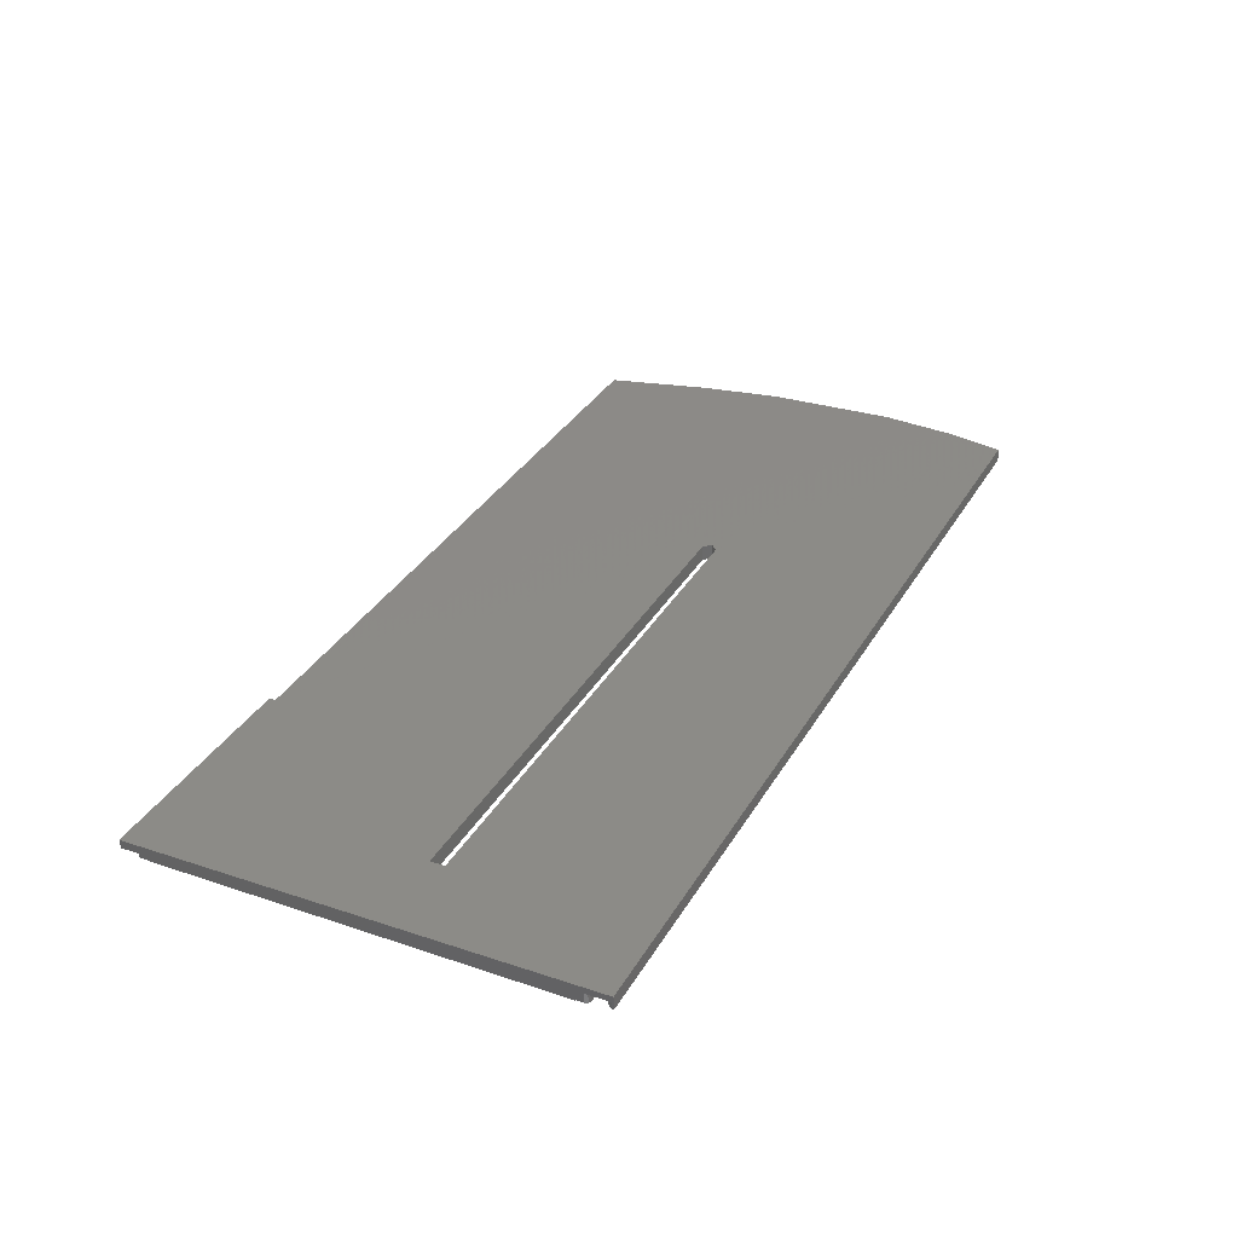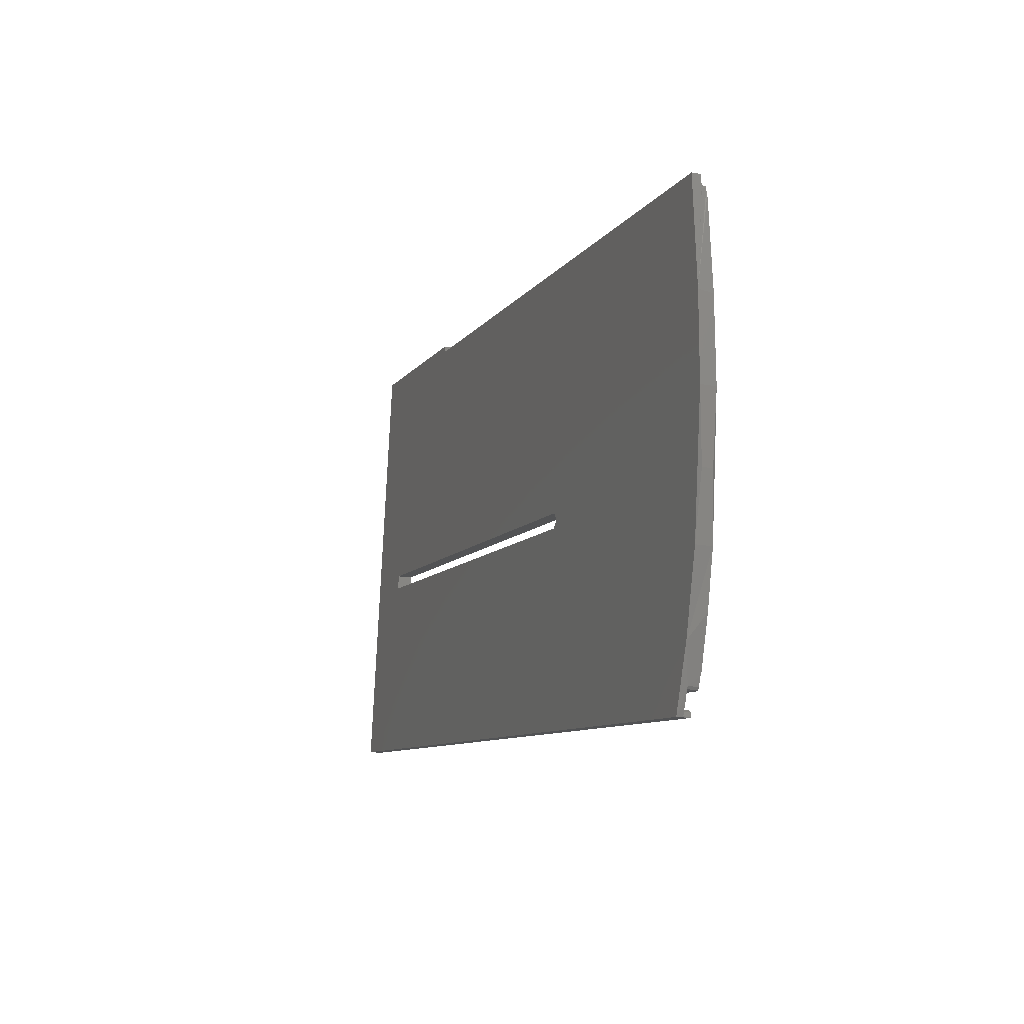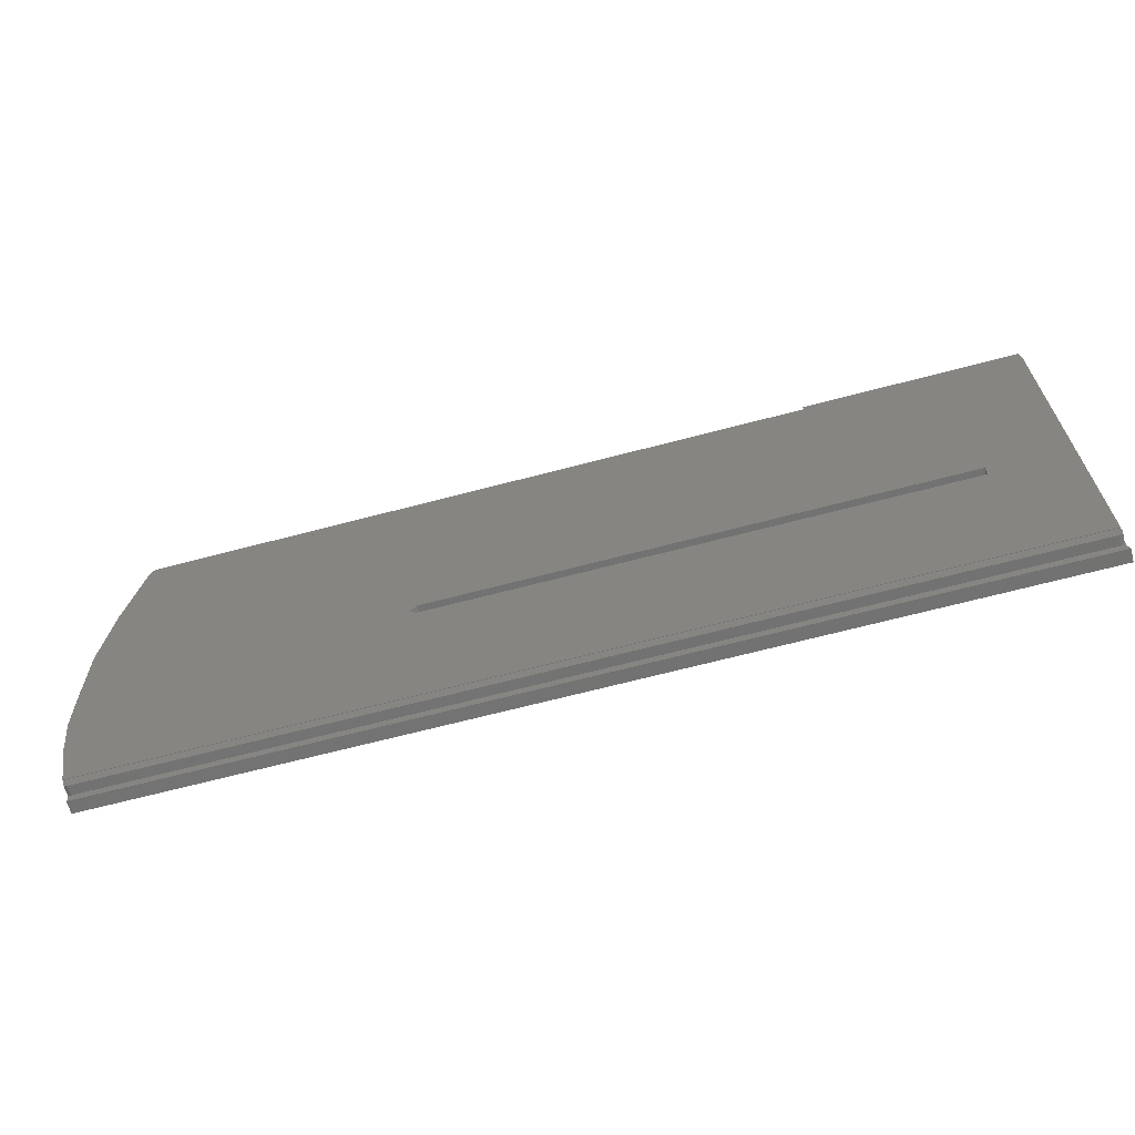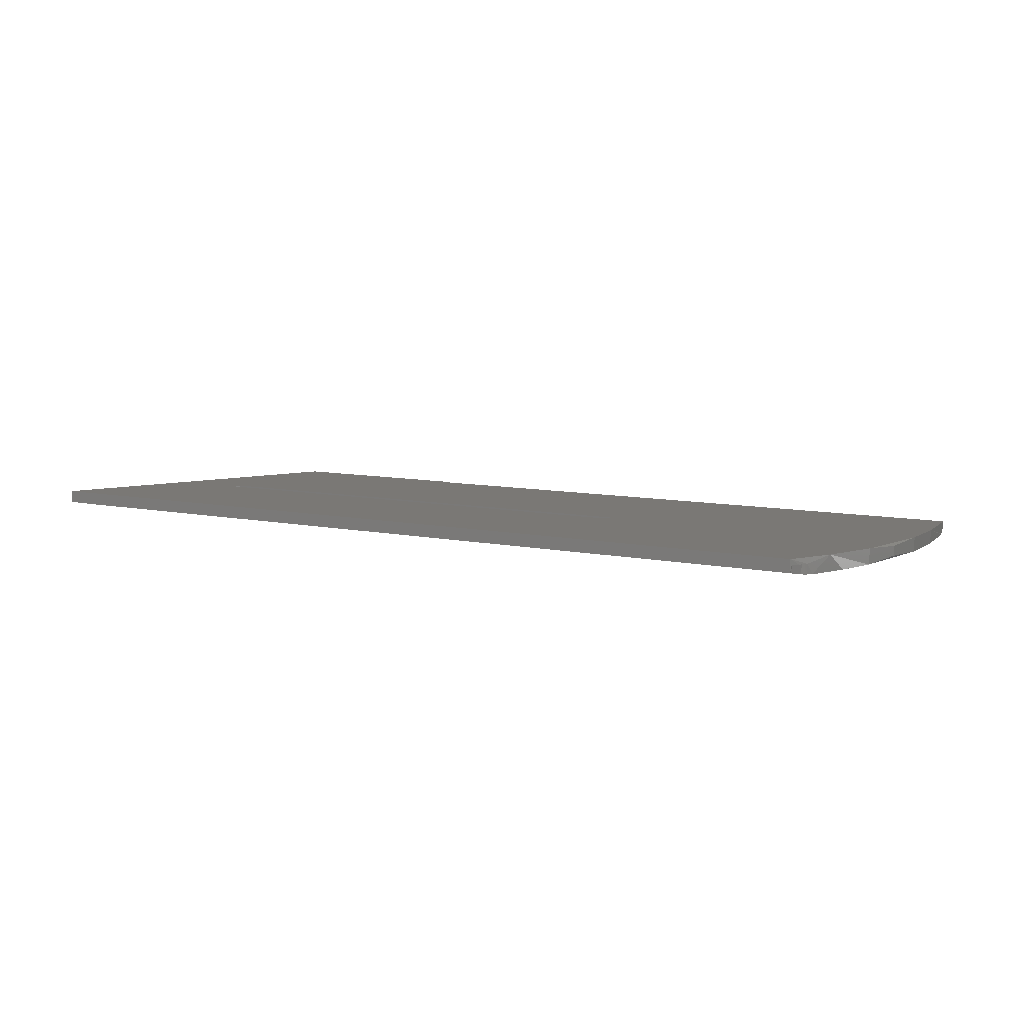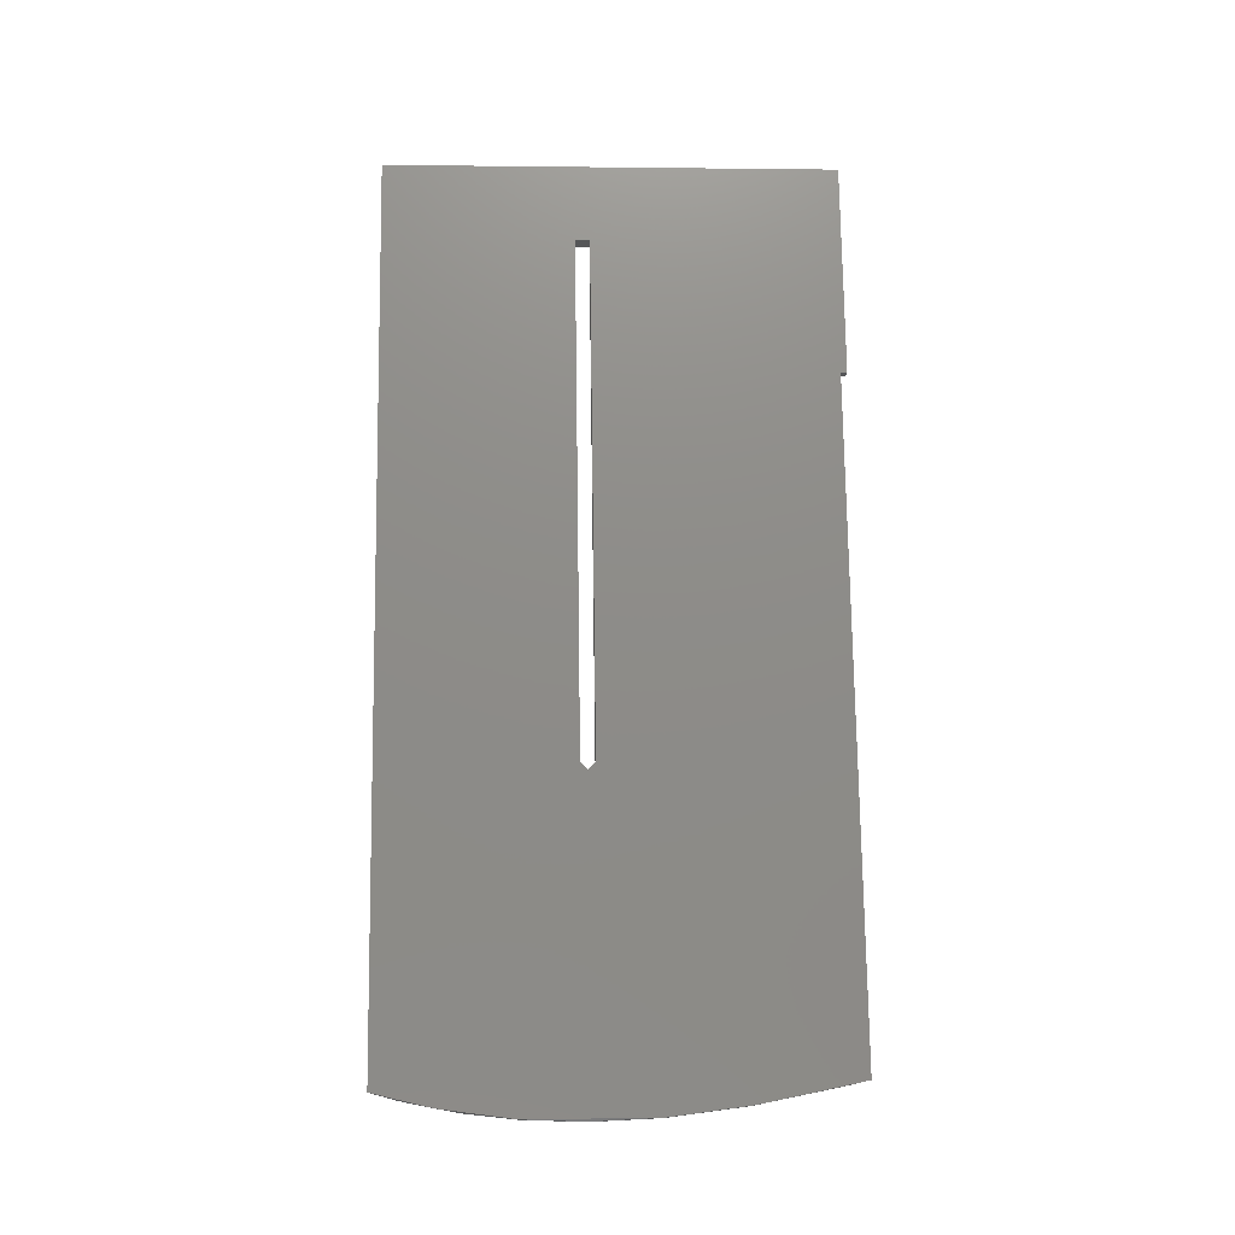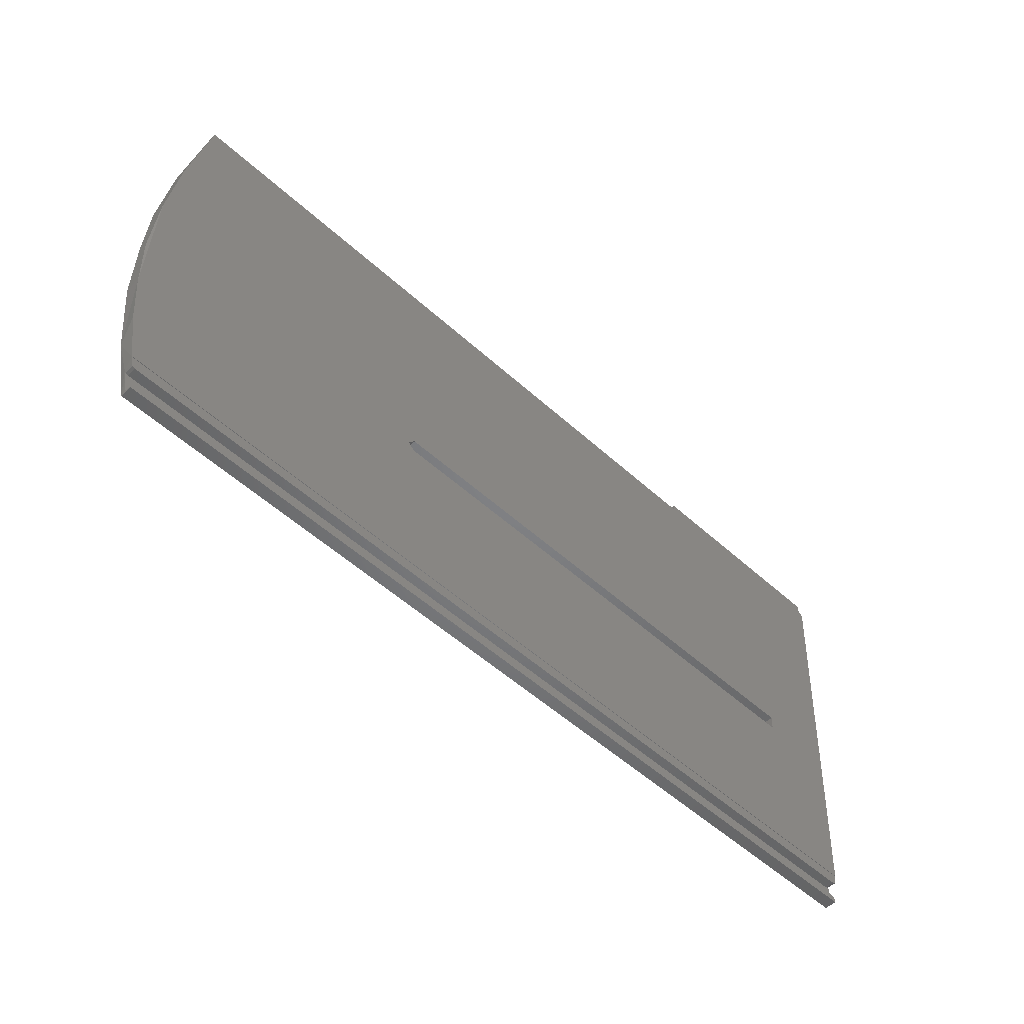
<metadata>
{"format":"stl","ext":"stl","renderer":"f3d","projection":"perspective","resolution":1024,"background":"white","views":[{"elev":34.6,"azim":116.6,"up":"+Y"},{"elev":-8.8,"azim":-109.5,"up":"+Z"},{"elev":-66.9,"azim":14.8,"up":"+Z"},{"elev":8.1,"azim":-148.2,"up":"+Y"},{"elev":75.2,"azim":-90.8,"up":"+Y"},{"elev":-53.2,"azim":-44.1,"up":"+Z"}]}
</metadata>
<code>
# stl→obj: 88 verts, 176 faces
v 247.2 17.31 -303.9
v 247.2 15.84 -304
v 247.2 16.01 -307.4
v 247 15.98 -306.8
v 247.2 18.24 -376.6
v 247.2 15.36 -308.6
v 247.2 15.3 -307.4
v 210 17.31 -303.9
v 210 15.84 -304
v 246.5 15.97 -306.6
v 247.2 20.18 -381.7
v 247.2 21.22 -382
v 233.6 19.58 -349.3
v 247.2 19.98 -377.7
v 233.6 19.46 -346.8
v 247.2 19.04 -381.8
v 247.2 19.05 -382.1
v 93.01 19.05 -382.1
v 93.01 21.22 -382
v 247 19.01 -381.3
v 93.69 19 -381
v 246.5 19 -381
v 93.09 19.01 -381.3
v 247 20.15 -381.2
v 247 20.01 -378.3
v 247.2 18.3 -377.8
v 247 18.33 -378.4
v 91.51 18.24 -376.6
v 247.2 15.26 -308.6
v 247.2 18.16 -376.6
v 91.51 18.16 -376.6
v 233.6 16.89 -346.9
v 233.6 17 -349.4
v 143.8 17 -349.4
v 93.18 15.36 -308.6
v 93.18 15.26 -308.6
v 247 15.27 -306.9
v 94.23 15.26 -306.6
v 246.5 15.26 -306.6
v 93.76 15.27 -306.8
v 93.33 15.33 -307.9
v 93.49 15.29 -307.2
v 209.9 15.84 -304
v 209.9 17.31 -303.9
v 209.9 17.36 -304.9
v 209.9 17.36 -305
v 209.8 15.89 -305.1
v 94.23 15.97 -306.6
v 209.9 15.89 -305.1
v 209.9 15.89 -305
v 93.93 15.89 -305.1
v 93.85 15.98 -306.7
v 93.55 15.99 -307
v 93.55 17.46 -306.9
v 90.4 18.26 -322.9
v 93.53 16 -307.1
v 93.93 17.36 -305
v 209.8 17.36 -305
v 143.8 19.58 -349.3
v 142.6 16.95 -348.2
v 142.6 19.52 -348
v 143.8 16.89 -346.9
v 143.8 19.46 -346.8
v 90.34 15.89 -323.4
v 89.79 17.79 -368.1
v 88.7 16.47 -337
v 88.7 17.42 -359.2
v 90.51 20.71 -371.9
v 88.25 17.41 -348.6
v 88.7 20.07 -359.1
v 88.7 18.96 -336.9
v 88.25 19.09 -348.5
v 246.5 20.02 -378.5
v 246.5 18.34 -378.6
v 92.59 18.34 -378.6
v 92.59 20.02 -378.5
v 92.13 18.33 -378.4
v 246.5 20.14 -381
v 92.4 20.09 -379.9
v 92.97 20.19 -381.9
v 93.09 20.16 -381.3
v 92.13 20.01 -378.3
v 93.69 20.14 -381
v 92.97 19.05 -382
v 91.86 19.99 -377.9
v 91.86 18.31 -378
v 91.68 18.28 -377.3
v 93.49 16 -307.2
f 1 2 3
f 4 3 2
f 5 1 3
f 6 5 3
f 7 6 3
f 4 7 3
f 8 2 1
f 9 2 8
f 10 2 9
f 4 2 10
f 11 12 1
f 13 1 12
f 14 11 1
f 5 14 1
f 15 8 1
f 13 15 1
f 16 17 12
f 18 12 17
f 11 16 12
f 19 12 18
f 13 12 19
f 20 17 16
f 21 17 22
f 20 22 17
f 23 17 21
f 23 18 17
f 24 16 11
f 20 16 24
f 25 11 14
f 24 11 25
f 5 26 14
f 27 14 26
f 27 25 14
f 28 26 5
f 27 26 28
f 29 30 5
f 31 5 30
f 6 29 5
f 28 5 31
f 32 30 29
f 33 34 30
f 31 30 34
f 32 33 30
f 35 29 6
f 36 32 29
f 35 36 29
f 37 6 7
f 38 6 39
f 37 39 6
f 40 6 38
f 41 6 42
f 40 42 6
f 35 6 41
f 37 7 4
f 43 9 8
f 44 43 8
f 45 44 8
f 46 45 8
f 15 46 8
f 43 10 9
f 47 48 10
f 39 10 48
f 49 47 10
f 50 49 10
f 43 50 10
f 37 4 10
f 37 10 39
f 51 52 48
f 38 48 52
f 47 51 48
f 38 39 48
f 51 53 52
f 40 52 53
f 40 38 52
f 54 53 51
f 55 53 54
f 56 53 55
f 40 53 56
f 57 51 47
f 54 51 57
f 58 47 49
f 57 47 58
f 46 49 50
f 58 49 46
f 44 50 43
f 45 50 44
f 46 50 45
f 59 34 33
f 36 34 60
f 61 60 34
f 31 34 36
f 61 34 59
f 15 33 32
f 13 59 33
f 13 33 15
f 36 62 32
f 15 32 62
f 36 60 62
f 63 62 60
f 15 62 63
f 63 60 61
f 64 31 36
f 55 64 36
f 35 55 36
f 64 65 31
f 28 31 65
f 66 67 65
f 68 65 67
f 64 66 65
f 28 65 68
f 69 67 66
f 68 67 70
f 69 70 67
f 71 66 64
f 72 66 71
f 72 69 66
f 71 64 55
f 73 74 75
f 28 75 74
f 76 73 75
f 77 76 75
f 77 75 28
f 25 74 73
f 27 74 25
f 27 28 74
f 78 73 76
f 24 25 73
f 78 24 73
f 79 80 76
f 81 76 80
f 82 79 76
f 77 82 76
f 83 78 76
f 81 83 76
f 19 80 79
f 23 81 80
f 23 80 84
f 19 84 80
f 82 85 79
f 19 79 85
f 86 85 82
f 68 19 85
f 28 68 85
f 87 28 85
f 86 87 85
f 77 86 82
f 20 24 78
f 22 78 83
f 20 78 22
f 21 83 81
f 21 22 83
f 23 21 81
f 77 28 86
f 86 28 87
f 23 84 18
f 19 18 84
f 54 57 19
f 61 19 57
f 68 54 19
f 61 59 19
f 13 19 59
f 63 58 46
f 15 63 46
f 63 57 58
f 63 61 57
f 68 55 54
f 70 71 55
f 68 70 55
f 42 88 55
f 56 55 88
f 41 42 55
f 35 41 55
f 72 71 70
f 72 70 69
f 40 88 42
f 40 56 88

</code>
